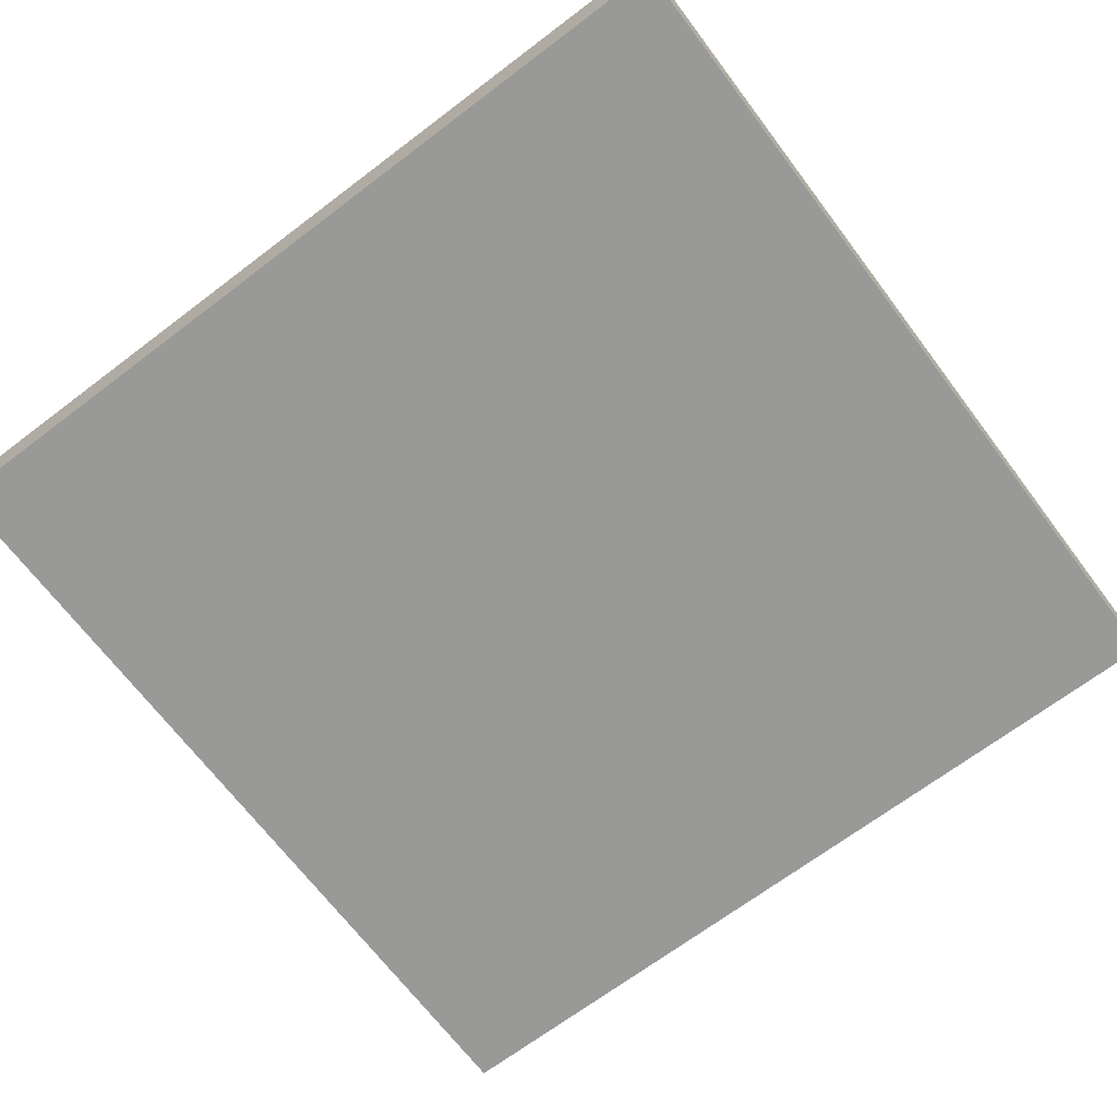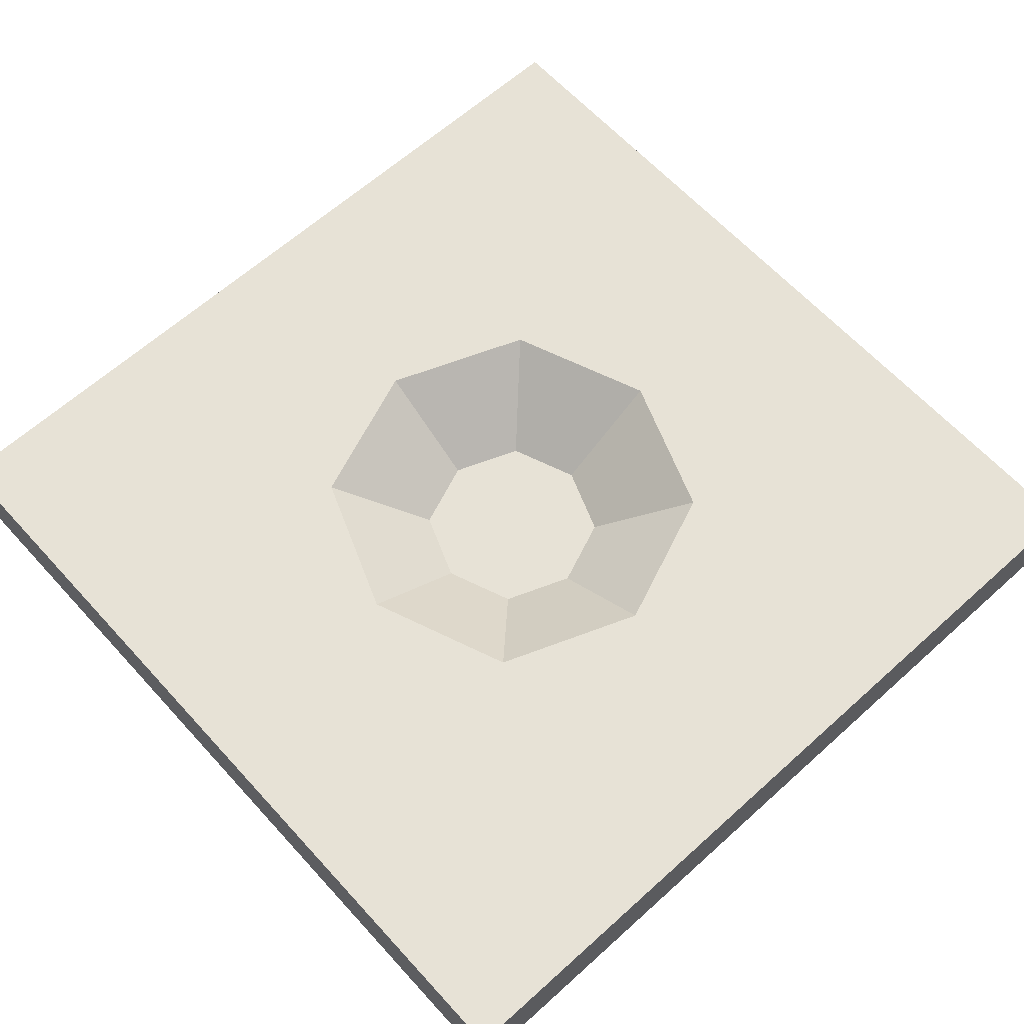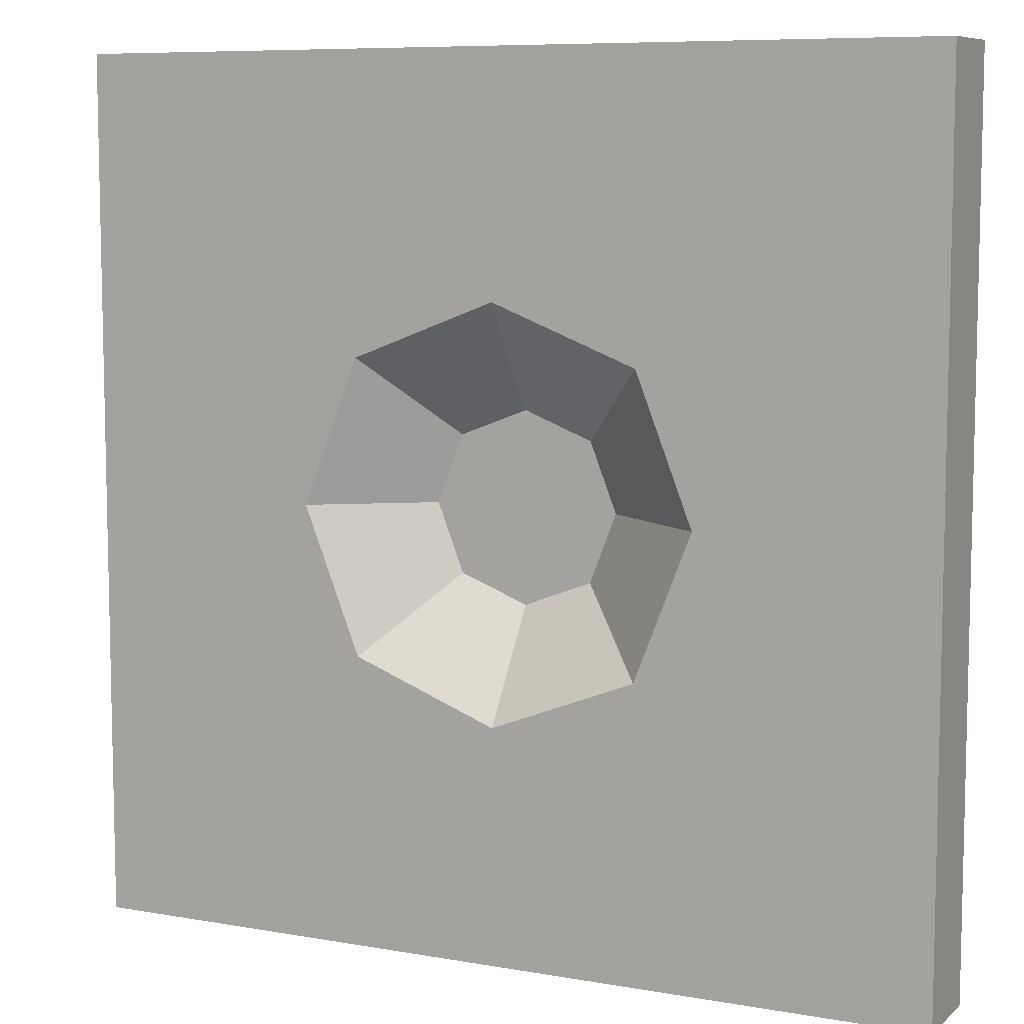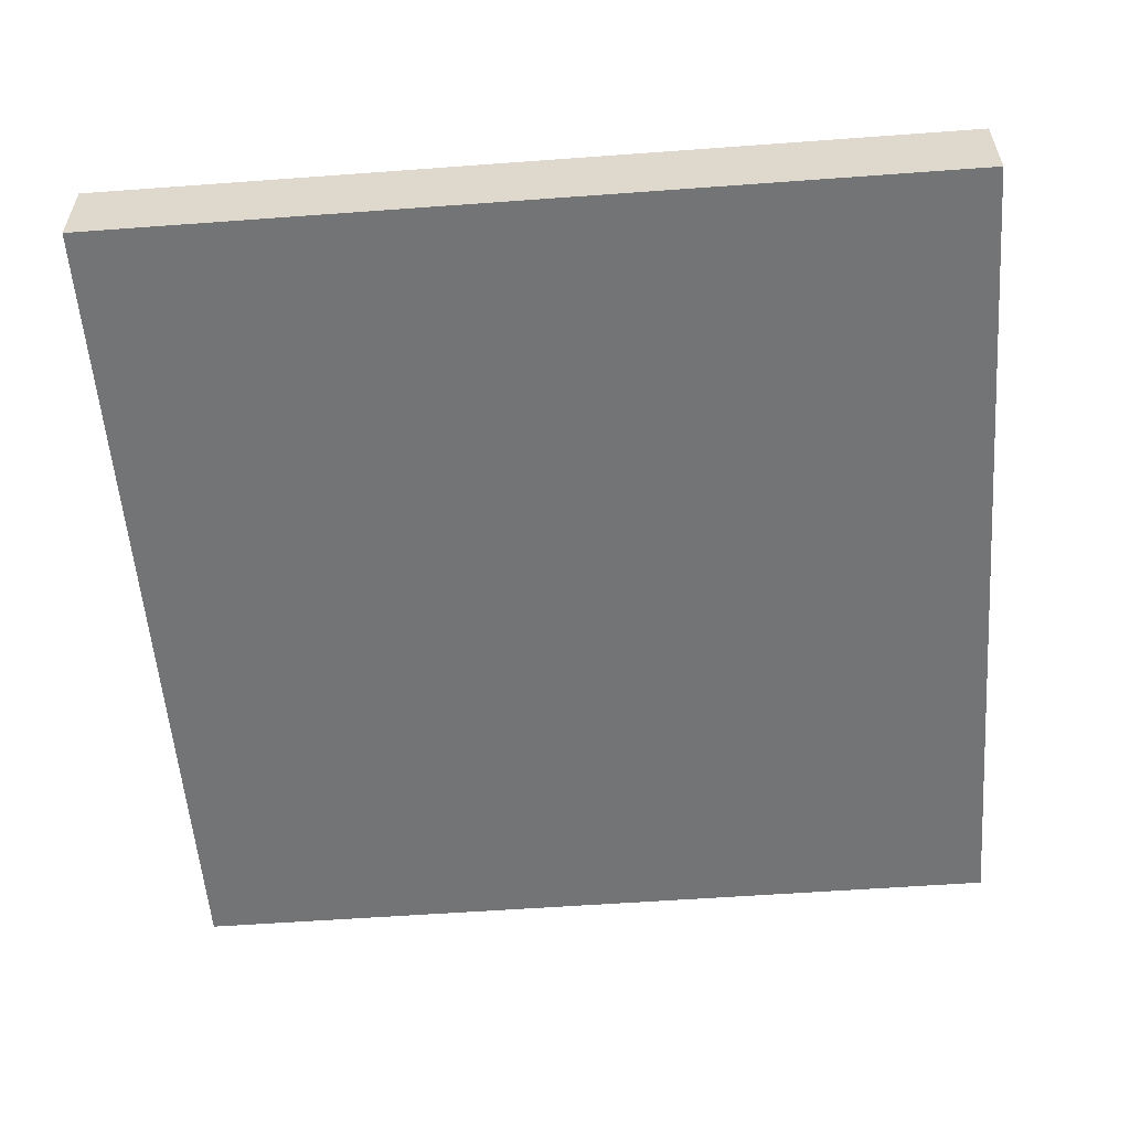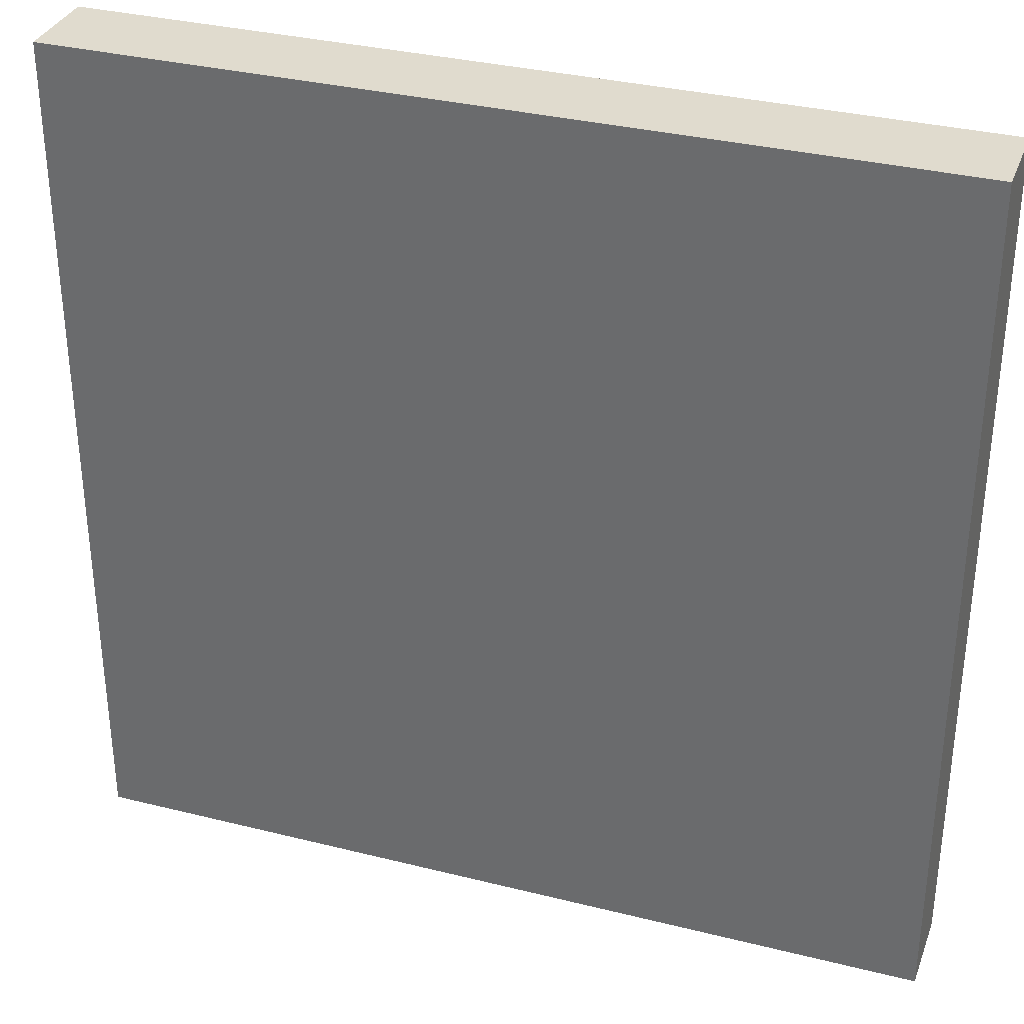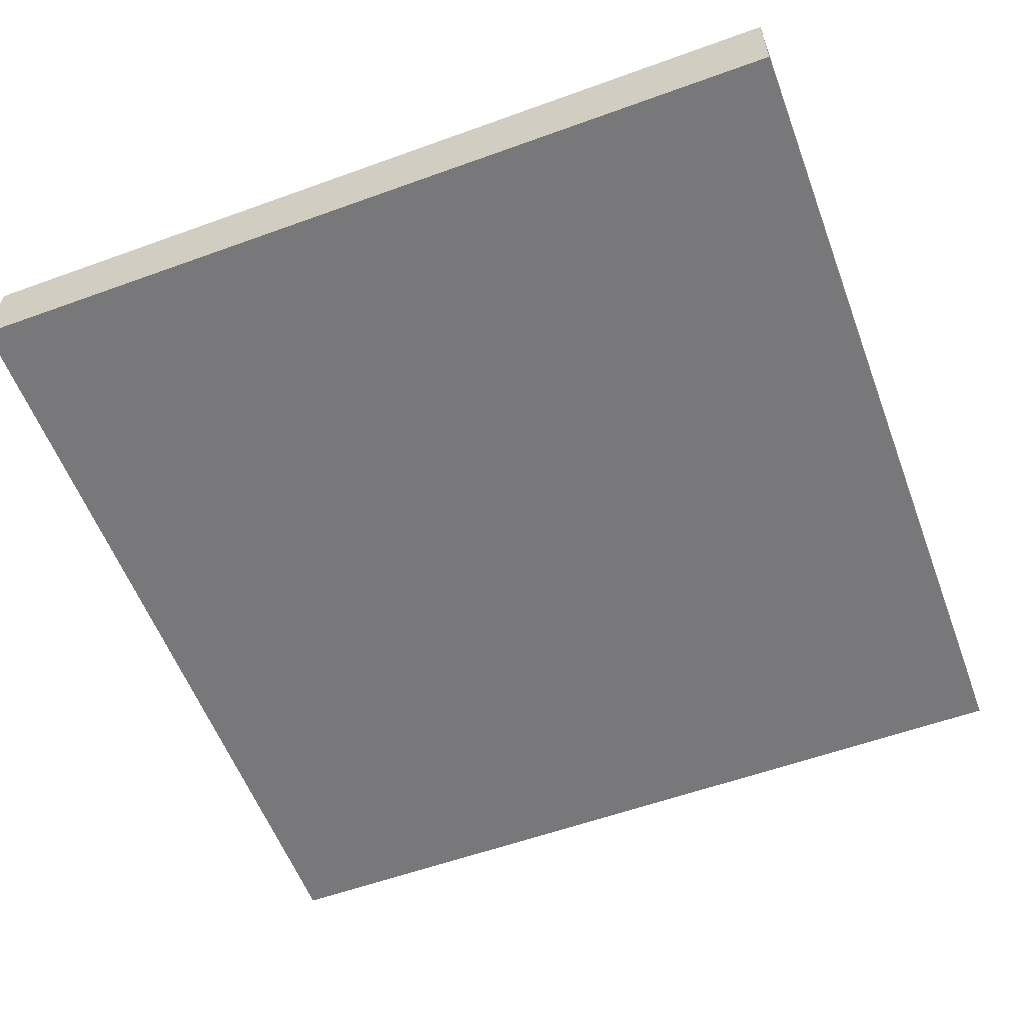
<metadata>
{"format":"obj","ext":"obj","renderer":"f3d","projection":"perspective","resolution":1024,"background":"white","views":[{"elev":-68.8,"azim":127.1,"up":"+Y"},{"elev":63.4,"azim":-132.3,"up":"+Y"},{"elev":8.1,"azim":-154.0,"up":"+Z"},{"elev":-56.2,"azim":-175.6,"up":"+Y"},{"elev":33.5,"azim":18.9,"up":"+Z"},{"elev":-57.6,"azim":-69.4,"up":"+Y"}]}
</metadata>
<code>
o Cube_Cube.001
v -5 0 5
v -5 1 5
v -5 0 -5
v -5 1 -5
v 5 0 5
v 5 1 5
v 5 0 -5
v 5 1 -5
v -1.667 0 -5
v 1.667 0 -5
v 1.667 1 -5
v -1.667 1 -5
v 5 0 -1.667
v 5 0 1.667
v 5 1 1.667
v 5 1 -1.667
v -1.667 1 1.667
v 1.667 1 1.667
v 1.667 0 1.667
v -1.667 0 1.667
v -5 0 1.667
v -5 0 -1.667
v -5 1 -1.667
v -5 1 1.667
v -1.667 0 5
v 1.667 0 5
v 1.667 1 5
v -1.667 1 5
v 1.667 1 -1.667
v -1.667 1 -1.667
v -1.667 0 -1.667
v 1.667 0 -1.667
v 5 0 0
v 5 1 0
v -5 0 0
v -5 1 0
v 1.667 0 0
v -1.667 0 0
v -2.316 1 0
v 2.316 1 0
v 0 1 2.316
v 0 0 1.667
v 0 0 -5
v 0 1 -5
v 0 0 5
v 0 1 5
v 0 1 -2.316
v 0 0 -1.667
v 0 0 0
v 0 0.1533 -1.087
v 0 0.1533 1.087
v 1.087 0.1533 0
v -1.087 0.1533 0
v -0.7826 0.1533 -0.7826
v 0.7826 0.1533 -0.7826
v 0.7826 0.1533 0.7826
v -0.7826 0.1533 0.7826
f 24 21 1 2
f 16 13 7 8
f 27 26 5 6
f 31 22 3 9
f 12 9 3 4
f 29 16 8 11
f 27 6 15 18
f 40 34 16 29
f 25 1 21 20
f 38 35 22 31
f 6 5 14 15
f 34 33 13 16
f 4 3 22 23
f 36 35 21 24
f 33 37 32 13
f 49 38 31 48
f 5 26 19 14
f 45 25 20 42
f 36 39 30 23
f 2 28 17 24
f 46 27 18 41
f 23 30 12 4
f 47 29 11 44
f 8 7 10 11
f 44 43 9 12
f 13 32 10 7
f 48 31 9 43
f 2 1 25 28
f 46 45 26 27
f 24 17 39 36
f 42 20 38 49
f 14 19 37 33
f 23 22 35 36
f 15 14 33 34
f 20 21 35 38
f 18 15 34 40
f 19 42 49 37
f 28 25 45 46
f 32 48 43 10
f 11 10 43 44
f 30 47 44 12
f 28 46 41 17
f 26 45 42 19
f 37 49 48 32
f 54 53 57 51 56 52 55 50
f 29 47 50 55
f 47 30 54 50
f 18 40 52 56
f 30 39 53 54
f 17 41 51 57
f 41 18 56 51
f 39 17 57 53
f 40 29 55 52

</code>
